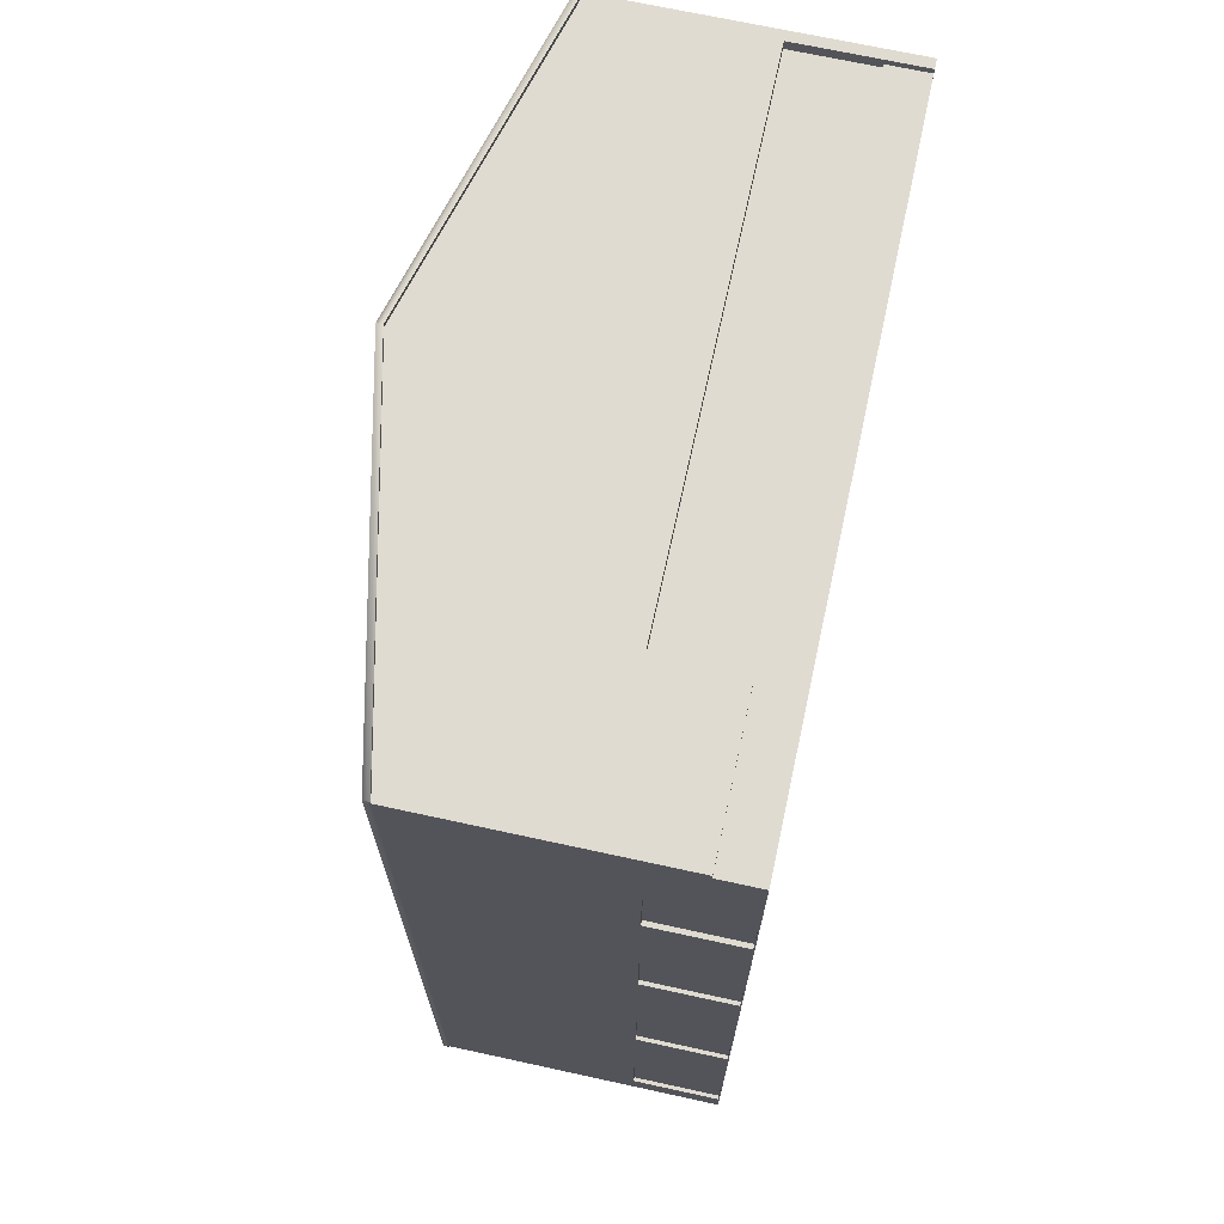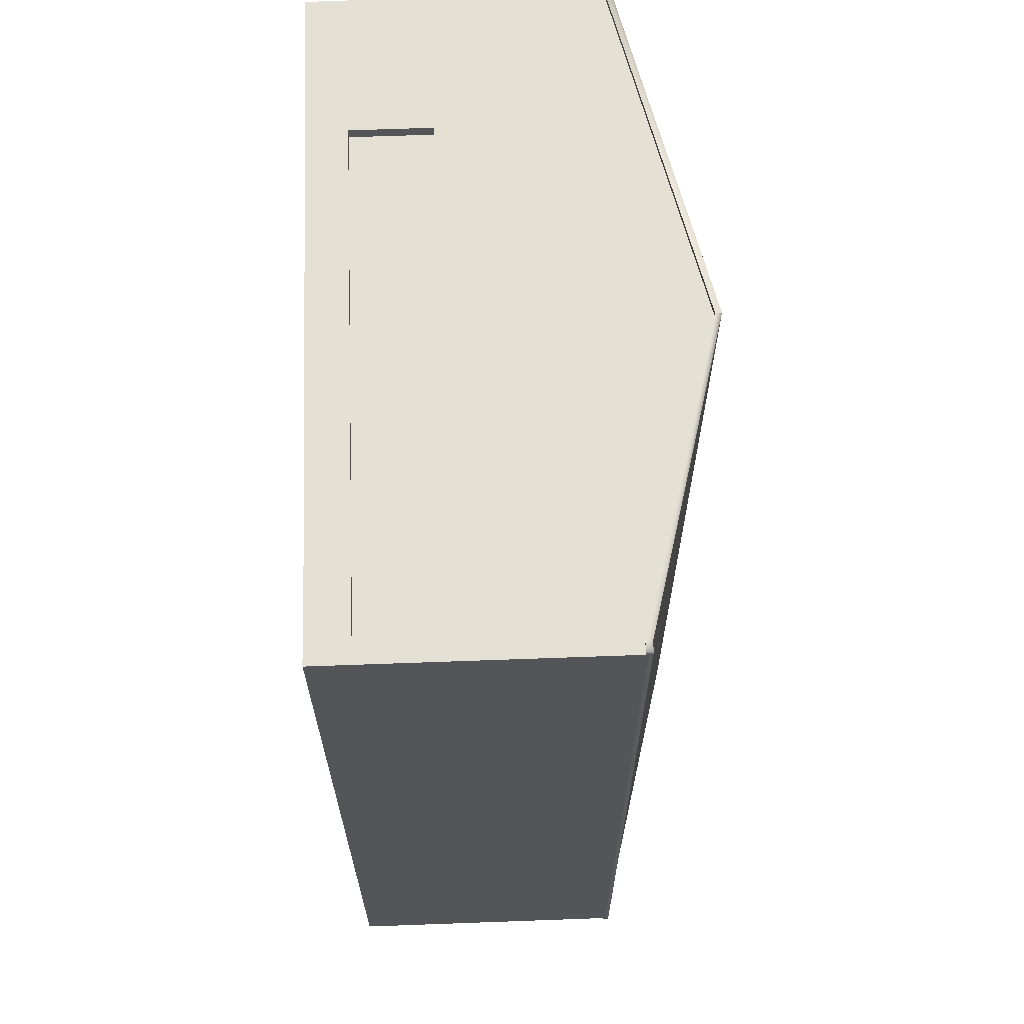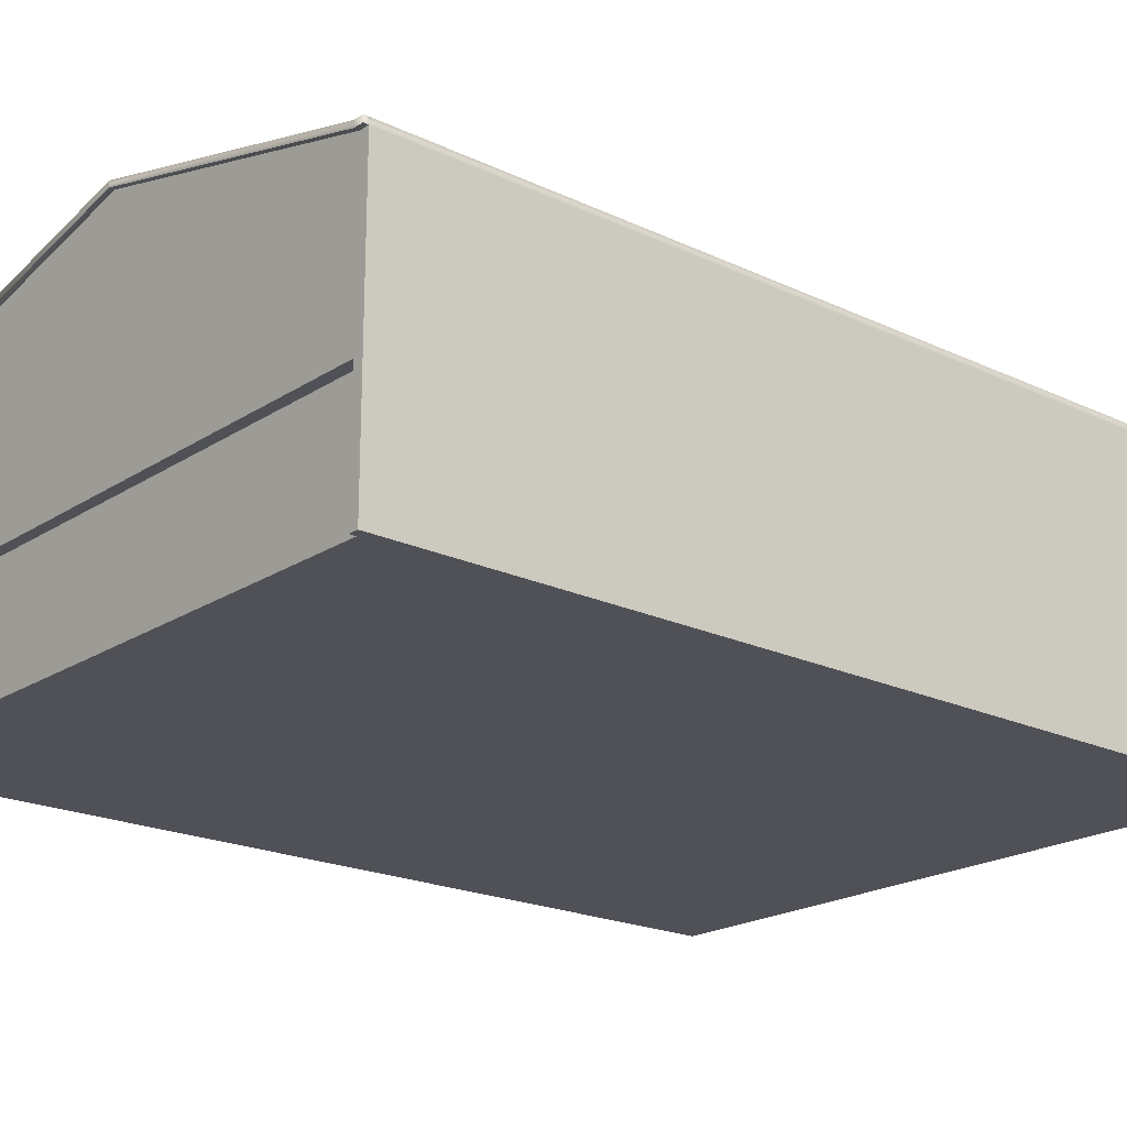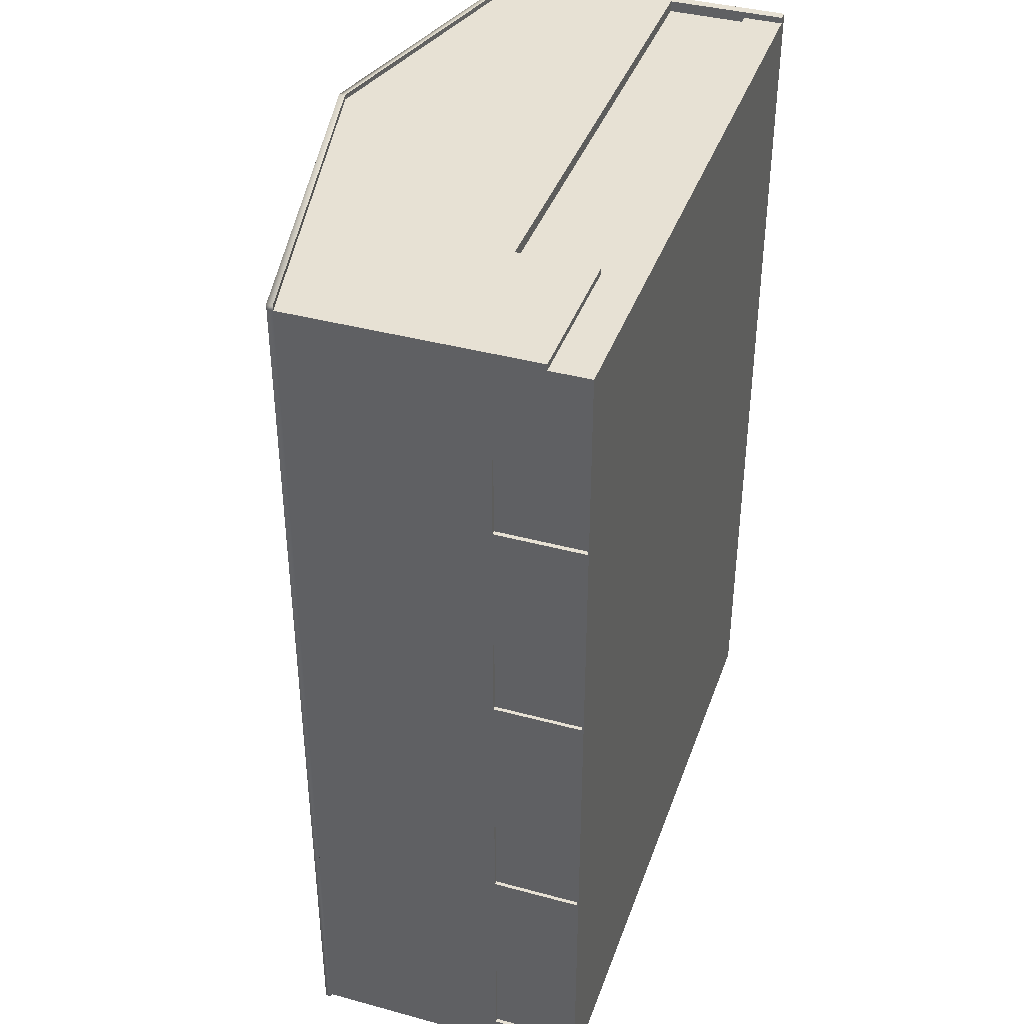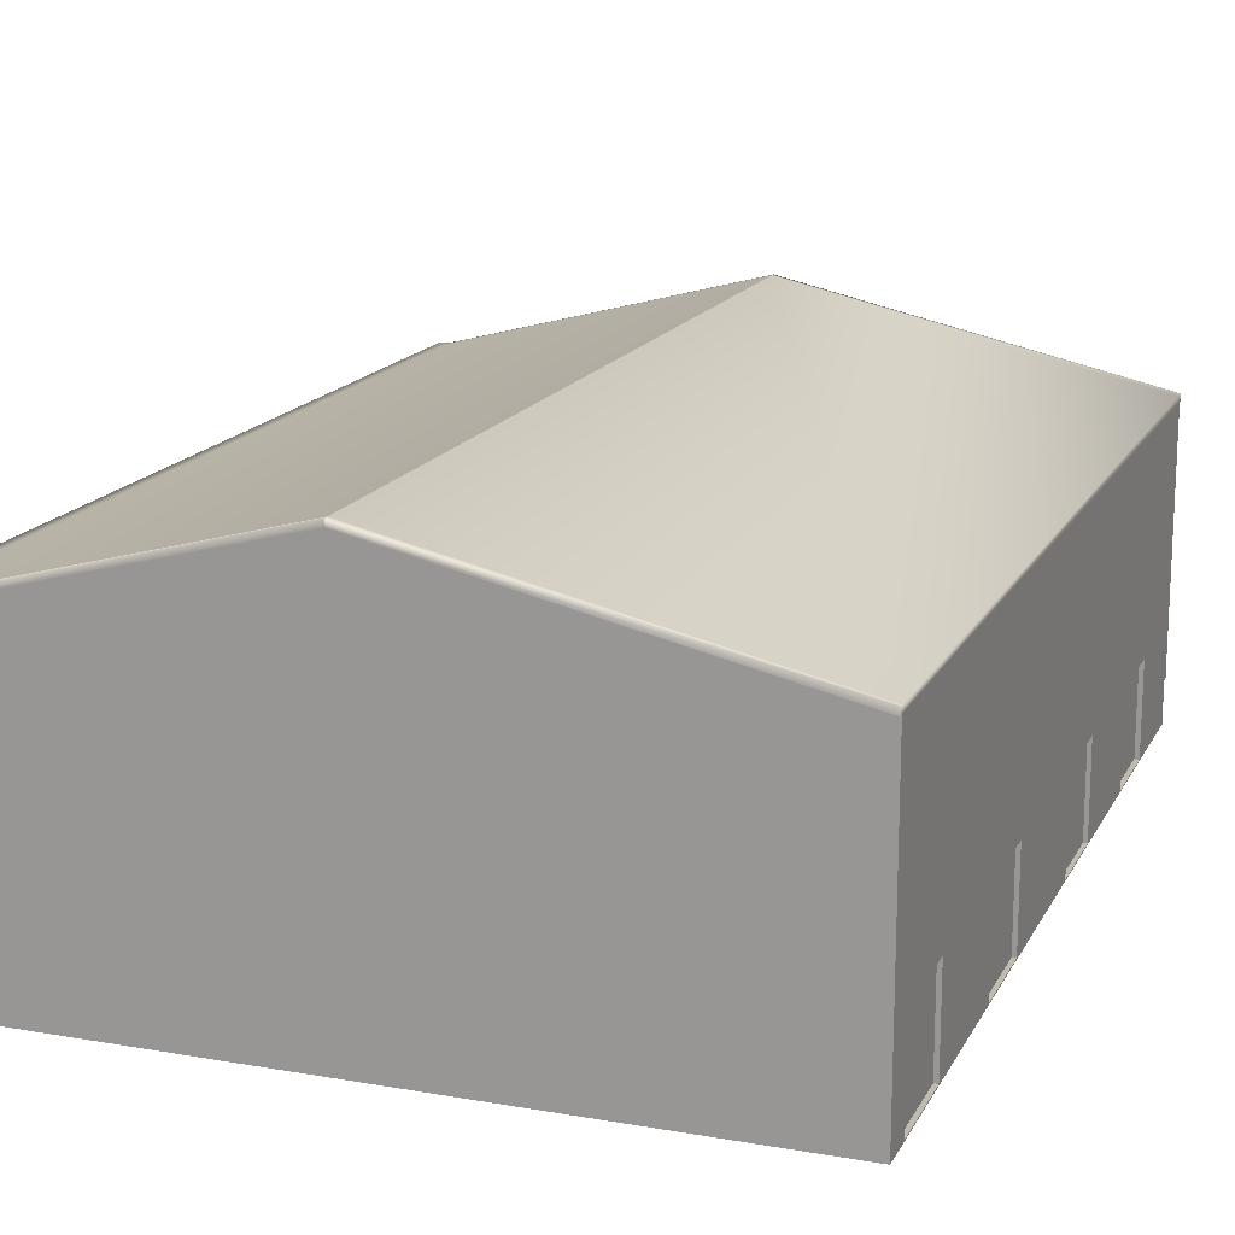
<metadata>
{"format":"obj","ext":"obj","renderer":"f3d","projection":"perspective","resolution":1024,"background":"white","views":[{"elev":69.9,"azim":-77.7,"up":"+Z"},{"elev":65.8,"azim":87.9,"up":"+Z"},{"elev":-20.5,"azim":49.4,"up":"+Y"},{"elev":39.4,"azim":-71.3,"up":"+Z"},{"elev":16.0,"azim":-160.2,"up":"+Y"}]}
</metadata>
<code>
v 428.6 377.7 -597.1
v 428.6 377.7 588.5
v 441.6 377.7 -597.1
v 441.6 377.7 588.5
v 428.7 0 588.5
v -243.2 0 588.5
v 428.7 0 -597.1
v -243.2 0 -597.1
v 428.7 0 588.5
v 428.7 0 -597.1
v 441.7 0 588.5
v 441.7 0 -597.1
v -243.2 369.8 -597.1
v -243.2 155.8 -597.1
v -441.6 369.8 -597.1
v -441.6 155.8 -597.1
v 428.7 369.8 -597.1
v 428.7 155.8 -597.1
v -441.6 369.8 596.7
v -441.6 155.8 596.7
v -243.2 369.8 596.7
v -243.2 155.8 596.7
v 428.7 369.8 596.7
v 428.7 155.8 596.7
v 441.7 369.8 588.5
v 441.7 155.8 588.5
v 441.7 369.8 -597.1
v 441.7 155.8 -597.1
v 441.7 369.8 -597.1
v 441.7 155.8 -597.1
v 441.7 369.8 596.7
v 441.7 155.8 596.7
v -243.2 369.8 -597.1
v -441.6 369.8 -597.1
v 28.04 474.9 -597.1
v 27.89 482.8 -597.1
v -441.7 377.7 -597.1
v 27.89 482.8 588.5
v -441.7 377.7 588.5
v 428.7 369.8 -597.1
v 28.04 474.9 596.7
v 27.89 482.8 588.5
v 27.89 482.8 -597.1
v 428.7 155.8 582.2
v 428.7 155.8 588.5
v -243.2 155.8 582.2
v -243.2 155.8 588.5
v -243.2 52.3 582.2
v -243.2 52.3 588.5
v 428.7 52.3 582.2
v 428.7 52.3 588.5
v -441.6 369.8 596.7
v -441.6 369.8 588.5
v -441.6 155.8 596.7
v -441.6 155.8 588.5
v -243.2 155.8 596.7
v 428.7 155.8 596.7
v 441.7 155.8 596.7
v 441.7 369.8 596.7
v 428.7 0 596.7
v 441.7 0 596.7
v 27.89 482.8 596.7
v -441.7 377.7 596.7
v 441.6 377.7 596.7
v 428.6 377.7 596.7
v 27.89 482.8 596.7
v -441.6 52.3 596.7
v -441.6 52.3 588.5
v -243.2 52.3 596.7
v -243.2 52.3 588.5
v 27.89 482.8 -603.2
v 28.04 474.9 -603.2
v -441.7 377.7 -603.2
v -441.6 369.8 -603.2
v -441.6 369.8 588.5
v -441.6 369.8 596.7
v 441.6 377.7 -603.2
v 441.7 369.8 -603.2
v 428.6 377.7 -603.2
v 428.7 369.8 -603.2
v 27.89 482.8 -603.2
v 28.04 474.9 -603.2
v 441.7 369.8 588.5
v 441.7 369.8 -597.1
v 441.7 369.8 596.7
v -441.7 377.7 603.2
v -441.6 369.8 603.2
v 27.89 482.8 603.2
v 28.04 474.9 603.2
v 428.6 377.7 603.2
v 428.7 369.8 603.2
v 441.6 377.7 603.2
v 441.7 369.8 603.2
v 27.89 482.8 603.2
v 28.04 474.9 603.2
v -441.6 369.8 603.2
v -441.6 369.8 596.7
v 28.04 474.9 603.2
v 28.04 474.9 596.7
v 428.7 369.8 603.2
v 428.7 369.8 596.7
v 441.7 369.8 603.2
v 441.7 369.8 596.7
v 28.04 474.9 -603.2
v 28.04 474.9 -597.1
v -441.6 369.8 -603.2
v -441.6 369.8 -597.1
v -441.6 369.8 -597.1
v 441.7 369.8 -603.2
v 441.7 369.8 -597.1
v 428.7 369.8 -603.2
v 428.7 369.8 -597.1
v 428.7 369.8 -603.2
v 428.7 369.8 -597.1
v -441.6 369.8 451.4
v -441.6 155.8 451.4
v -441.6 0 -597.1
v -441.6 0 343.7
v -441.6 0 451.4
v -441.6 0 588.5
v -441.6 369.8 343.7
v -441.6 155.8 343.7
v 441.7 116 -597.1
v 441.7 116 588.5
v 441.7 52.3 -597.1
v 441.7 52.3 588.5
v -243.2 52.3 -597.1
v -441.6 52.3 -597.1
v -243.2 116 -597.1
v -441.6 116 -597.1
v -441.6 52.3 596.7
v -243.2 52.3 596.7
v -441.6 116 596.7
v -243.2 116 596.7
v 428.7 52.3 -597.1
v 428.7 116 -597.1
v 441.7 116 -597.1
v 441.7 52.3 -597.1
v 428.7 155.8 582.2
v -243.2 155.8 582.2
v 428.7 116 582.2
v -243.2 116 582.2
v 428.7 52.3 582.2
v -243.2 52.3 582.2
v 428.7 52.3 596.7
v 441.7 52.3 596.7
v 428.7 116 596.7
v 441.7 116 596.7
v -243.2 155.8 582.2
v -243.2 155.8 588.5
v -243.2 116 582.2
v -243.2 116 588.5
v -243.2 52.3 582.2
v -243.2 52.3 588.5
v 428.7 52.3 582.2
v 428.7 52.3 588.5
v 428.7 116 582.2
v 428.7 116 588.5
v 428.7 155.8 582.2
v 428.7 155.8 588.5
v -441.6 116 596.7
v -441.6 116 588.5
v -441.6 52.3 596.7
v -441.6 52.3 588.5
v -243.2 52.3 596.7
v -243.2 116 596.7
v -243.2 155.8 596.7
v 441.7 52.3 596.7
v 441.7 116 596.7
v 428.7 155.8 596.7
v 428.7 116 596.7
v 428.7 52.3 596.7
v -441.6 52.3 451.4
v -441.6 116 451.4
v -441.6 155.8 451.4
v -441.6 116 451.4
v -441.6 116 343.7
v -435.8 116 451.4
v -435.8 116 343.7
v -435.8 52.3 451.4
v -435.8 52.3 343.7
v 441.7 1.587 -597.1
v 441.7 1.587 588.5
v 441.7 0 -597.1
v 441.7 0 588.5
v -243.2 0 -597.1
v -441.6 0 -597.1
v -243.2 1.587 -597.1
v -441.6 1.587 -597.1
v -441.6 0 588.5
v -243.2 0 588.5
v -441.6 1.587 588.5
v -243.2 1.587 588.5
v -441.6 52.3 588.5
v -243.2 52.3 588.5
v 428.7 0 -597.1
v 428.7 1.587 -597.1
v 441.7 1.587 -597.1
v 441.7 0 -597.1
v 428.7 52.3 588.5
v 428.7 1.587 588.5
v 428.7 0 588.5
v 428.7 1.587 596.7
v 428.7 0 596.7
v 441.7 1.587 596.7
v 441.7 0 596.7
v 441.7 0 596.7
v 441.7 1.587 596.7
v 428.7 1.587 596.7
v 428.7 1.587 588.5
v 428.7 0 596.7
v 428.7 0 588.5
v -441.6 1.587 451.4
v -441.6 0 451.4
v -441.6 1.587 588.5
v -441.6 0 588.5
v -441.6 52.3 451.4
v -441.6 1.587 343.7
v -441.6 0 343.7
v -435.8 1.587 343.7
v -435.8 1.587 451.4
v -435.8 52.3 451.4
v -441.6 52.3 451.4
v -435.8 116 451.4
v -441.6 116 451.4
v -435.8 1.587 451.4
v -441.6 1.587 451.4
v -435.8 116 343.7
v -441.6 116 343.7
v -435.8 52.3 343.7
v -441.6 52.3 343.7
v -435.8 1.587 343.7
v -441.6 1.587 343.7
v -435.8 116 451.4
v -441.6 116 451.4
v -435.8 116 343.7
v -441.6 116 343.7
v -435.8 1.587 343.7
v -441.6 1.587 343.7
v -435.8 1.587 451.4
v -441.6 1.587 451.4
v -441.6 369.8 170.7
v -441.6 155.8 170.7
v -441.6 116 170.7
v -441.6 52.3 170.7
v -441.6 52.3 343.7
v -441.6 1.587 170.7
v -441.6 369.8 62.46
v -441.6 155.8 62.46
v -441.6 116 62.46
v -436.7 116 62.46
v -436.7 52.3 62.46
v -436.7 116 170.7
v -436.7 52.3 170.7
v -436.7 1.587 170.7
v -436.7 1.587 62.46
v -441.6 369.8 -150.7
v -441.6 155.8 -150.7
v -441.6 116 -150.7
v -441.6 52.3 -150.7
v -441.6 52.3 62.46
v -441.6 1.587 62.46
v -441.6 1.587 -150.7
v -441.6 369.8 -261.7
v -441.6 155.8 -261.7
v -441.6 116 -261.7
v -436.7 116 -261.7
v -436.7 52.3 -261.7
v -436.7 116 -150.7
v -436.7 52.3 -150.7
v -436.7 1.587 -150.7
v -436.7 1.587 -261.7
v -441.6 369.8 -441.3
v -441.6 155.8 -441.3
v -441.6 116 -441.3
v -441.6 52.3 -441.3
v -441.6 52.3 -261.7
v -441.6 1.587 -261.7
v -441.6 1.587 -441.3
v -441.6 369.8 -597.1
v -441.6 155.8 -597.1
v -441.6 369.8 -554.7
v -441.6 155.8 -554.7
v -441.6 369.8 -554.7
v -441.6 369.8 -441.3
v -441.6 369.8 451.4
v -441.6 369.8 -261.7
v -441.6 369.8 343.7
v -441.6 369.8 -150.7
v -441.6 369.8 170.7
v -441.6 369.8 62.46
v -441.6 116 -554.7
v -441.6 116 -597.1
v -441.6 52.3 -554.7
v -441.6 52.3 -597.1
v -436.7 116 -554.7
v -436.7 52.3 -554.7
v -436.7 116 -441.3
v -436.7 52.3 -441.3
v -441.6 1.587 -597.1
v -441.6 0 -597.1
v -441.6 1.587 -554.7
v -441.6 1.587 170.7
v -436.7 1.587 -441.3
v -436.7 1.587 -554.7
v -436.7 1.587 170.7
v -441.6 1.587 170.7
v -436.7 52.3 170.7
v -441.6 52.3 170.7
v -436.7 1.587 62.46
v -441.6 1.587 62.46
v -436.7 1.587 170.7
v -441.6 1.587 170.7
v -436.7 116 170.7
v -441.6 116 170.7
v -436.7 116 170.7
v -441.6 116 170.7
v -436.7 116 62.46
v -441.6 116 62.46
v -436.7 52.3 62.46
v -441.6 52.3 62.46
v -436.7 1.587 62.46
v -441.6 1.587 62.46
v -436.7 116 62.46
v -441.6 116 62.46
v -436.7 1.587 -150.7
v -441.6 1.587 -150.7
v -436.7 52.3 -150.7
v -441.6 52.3 -150.7
v -436.7 1.587 -261.7
v -441.6 1.587 -261.7
v -436.7 1.587 -150.7
v -441.6 1.587 -150.7
v -436.7 116 -150.7
v -441.6 116 -150.7
v -436.7 116 -150.7
v -441.6 116 -150.7
v -436.7 116 -261.7
v -441.6 116 -261.7
v -436.7 52.3 -261.7
v -441.6 52.3 -261.7
v -436.7 1.587 -261.7
v -441.6 1.587 -261.7
v -436.7 116 -261.7
v -441.6 116 -261.7
v -436.7 1.587 -441.3
v -441.6 1.587 -441.3
v -436.7 52.3 -441.3
v -441.6 52.3 -441.3
v -436.7 1.587 -554.7
v -441.6 1.587 -554.7
v -436.7 1.587 -441.3
v -441.6 1.587 -441.3
v -436.7 116 -441.3
v -441.6 116 -441.3
v -436.7 116 -441.3
v -441.6 116 -441.3
v -436.7 116 -554.7
v -441.6 116 -554.7
v -436.7 52.3 -554.7
v -441.6 52.3 -554.7
v -436.7 1.587 -554.7
v -441.6 1.587 -554.7
v -436.7 116 -554.7
v -441.6 116 -554.7
g industrial8
f 1 2 3
f 2 4 3
f 5 6 7
f 6 8 7
f 9 10 11
f 10 12 11
f 13 14 15
f 14 16 15
f 17 18 13
f 18 14 13
f 19 20 21
f 20 22 21
f 21 22 23
f 22 24 23
f 25 26 27
f 26 28 27
f 29 30 17
f 30 18 17
f 23 24 31
f 24 32 31
f 33 34 35
f 36 37 38
f 37 39 38
f 40 33 35
f 19 21 41
f 42 2 43
f 2 1 43
f 21 23 41
f 44 45 46
f 45 47 46
f 48 49 50
f 49 51 50
f 52 53 54
f 53 55 54
f 56 47 57
f 47 45 57
f 58 26 59
f 26 25 59
f 60 9 61
f 9 11 61
f 62 38 63
f 38 39 63
f 64 4 65
f 4 2 65
f 65 2 66
f 2 42 66
f 67 68 69
f 68 70 69
f 71 72 73
f 72 74 73
f 39 75 63
f 75 76 63
f 77 78 79
f 78 80 79
f 79 80 81
f 80 82 81
f 4 83 3
f 83 84 3
f 64 85 4
f 85 83 4
f 86 87 88
f 87 89 88
f 90 91 92
f 91 93 92
f 94 95 90
f 95 91 90
f 96 97 98
f 97 99 98
f 86 63 87
f 63 76 87
f 100 101 102
f 101 103 102
f 93 85 92
f 85 64 92
f 98 99 100
f 99 101 100
f 88 62 86
f 62 63 86
f 92 64 90
f 64 65 90
f 90 65 94
f 65 66 94
f 104 105 106
f 105 107 106
f 74 108 73
f 108 37 73
f 109 110 111
f 110 112 111
f 113 114 104
f 114 105 104
f 77 3 78
f 3 84 78
f 73 37 71
f 37 36 71
f 81 43 79
f 43 1 79
f 79 1 77
f 1 3 77
f 115 116 53
f 116 55 53
f 117 8 118
f 8 6 118
f 118 6 119
f 6 120 119
f 121 122 115
f 122 116 115
f 123 28 124
f 28 26 124
f 123 124 125
f 124 126 125
f 127 128 129
f 128 130 129
f 129 130 14
f 130 16 14
f 131 132 133
f 132 134 133
f 133 134 20
f 134 22 20
f 135 127 136
f 127 129 136
f 136 129 18
f 129 14 18
f 136 18 137
f 18 30 137
f 136 137 135
f 137 138 135
f 139 140 141
f 140 142 141
f 141 142 143
f 142 144 143
f 145 146 147
f 146 148 147
f 147 148 24
f 148 32 24
f 149 150 151
f 150 152 151
f 151 152 153
f 152 154 153
f 155 156 157
f 156 158 157
f 157 158 159
f 158 160 159
f 54 55 161
f 55 162 161
f 161 162 163
f 162 164 163
f 165 154 166
f 154 152 166
f 166 152 167
f 152 150 167
f 168 126 169
f 126 124 169
f 169 124 58
f 124 26 58
f 170 160 171
f 160 158 171
f 171 158 172
f 158 156 172
f 173 164 174
f 164 162 174
f 174 162 175
f 162 55 175
f 176 175 177
f 175 122 177
f 178 179 180
f 179 181 180
f 125 126 182
f 126 183 182
f 182 183 184
f 183 185 184
f 186 187 188
f 187 189 188
f 188 189 127
f 189 128 127
f 190 191 192
f 191 193 192
f 192 193 194
f 193 195 194
f 196 186 197
f 186 188 197
f 197 188 135
f 188 127 135
f 135 138 197
f 138 198 197
f 197 198 196
f 198 199 196
f 200 195 201
f 195 193 201
f 201 193 202
f 193 191 202
f 203 204 205
f 204 206 205
f 203 205 145
f 205 146 145
f 207 185 208
f 185 183 208
f 208 183 168
f 183 126 168
f 172 156 209
f 156 210 209
f 209 210 211
f 210 212 211
f 213 214 215
f 214 216 215
f 213 215 217
f 215 164 217
f 218 219 213
f 219 214 213
f 220 221 181
f 221 180 181
f 222 223 224
f 223 225 224
f 226 227 222
f 227 223 222
f 228 229 230
f 229 231 230
f 230 231 232
f 231 233 232
f 234 235 236
f 235 237 236
f 238 239 240
f 239 241 240
f 242 243 121
f 243 122 121
f 177 122 244
f 122 243 244
f 244 245 177
f 245 246 177
f 247 218 245
f 218 246 245
f 248 249 242
f 249 243 242
f 244 243 250
f 243 249 250
f 251 252 253
f 252 254 253
f 255 254 256
f 254 252 256
f 257 258 248
f 258 249 248
f 250 249 259
f 249 258 259
f 259 260 250
f 260 261 250
f 262 261 263
f 261 260 263
f 264 265 257
f 265 258 257
f 259 258 266
f 258 265 266
f 267 268 269
f 268 270 269
f 271 270 272
f 270 268 272
f 273 274 264
f 274 265 264
f 266 265 275
f 265 274 275
f 275 276 266
f 276 277 266
f 278 277 279
f 277 276 279
f 280 281 282
f 281 283 282
f 282 283 273
f 283 274 273
f 37 108 39
f 108 284 39
f 39 284 75
f 284 285 75
f 75 285 286
f 285 287 286
f 286 287 288
f 287 289 288
f 288 289 290
f 289 291 290
f 275 274 292
f 274 283 292
f 292 283 293
f 283 281 293
f 292 293 294
f 293 295 294
f 296 297 298
f 297 299 298
f 300 301 302
f 301 219 302
f 302 219 279
f 219 218 279
f 279 218 278
f 218 303 278
f 278 303 263
f 303 262 263
f 304 299 305
f 299 297 305
f 302 294 300
f 294 295 300
f 306 307 308
f 307 309 308
f 310 311 312
f 311 313 312
f 308 309 314
f 309 315 314
f 316 317 318
f 317 319 318
f 320 321 322
f 321 323 322
f 324 325 320
f 325 321 320
f 326 327 328
f 327 329 328
f 330 331 332
f 331 333 332
f 328 329 334
f 329 335 334
f 336 337 338
f 337 339 338
f 340 341 342
f 341 343 342
f 344 345 340
f 345 341 340
f 346 347 348
f 347 349 348
f 350 351 352
f 351 353 352
f 348 349 354
f 349 355 354
f 356 357 358
f 357 359 358
f 360 361 362
f 361 363 362
f 364 365 360
f 365 361 360

</code>
